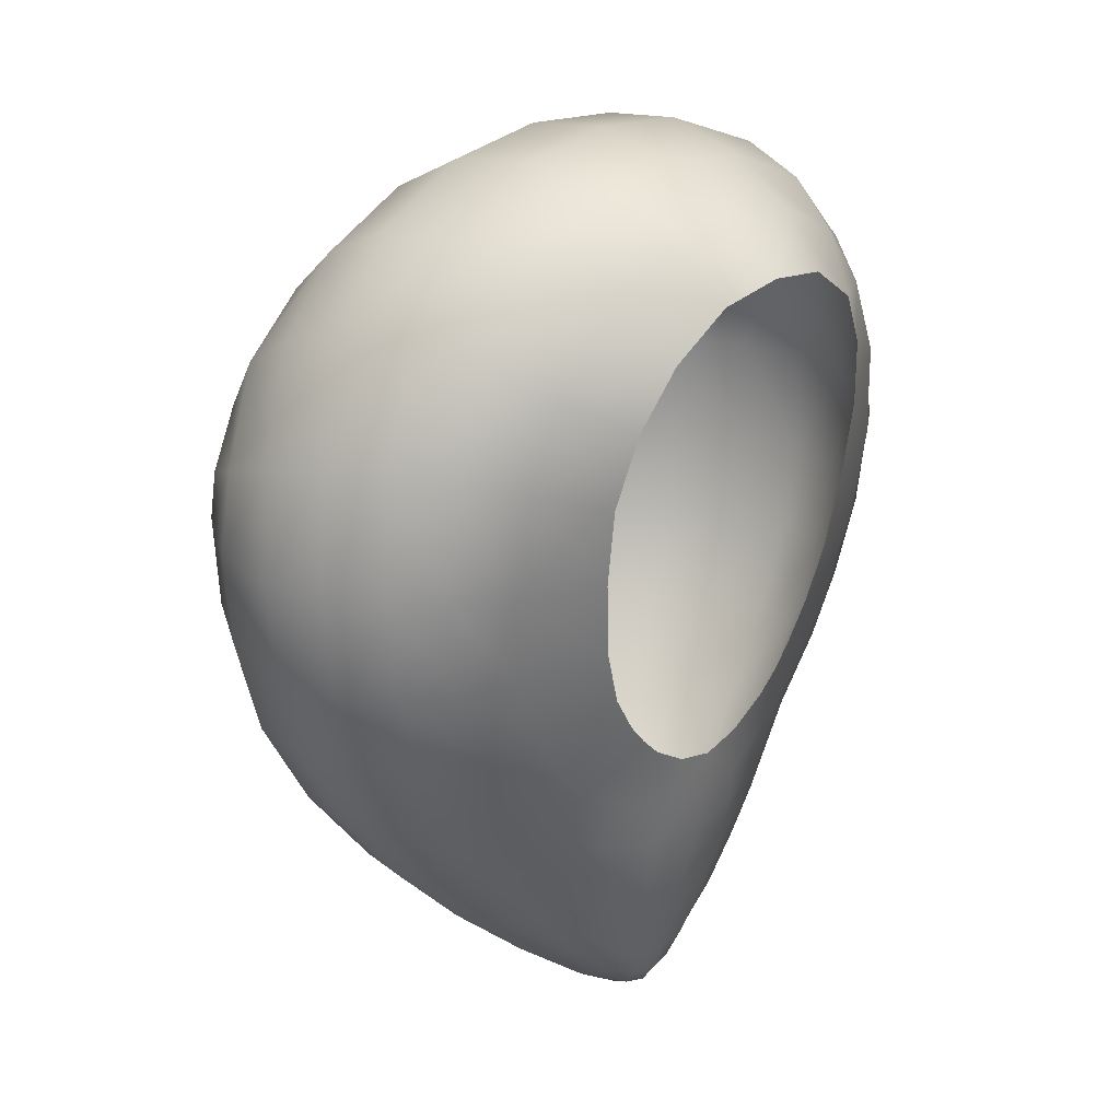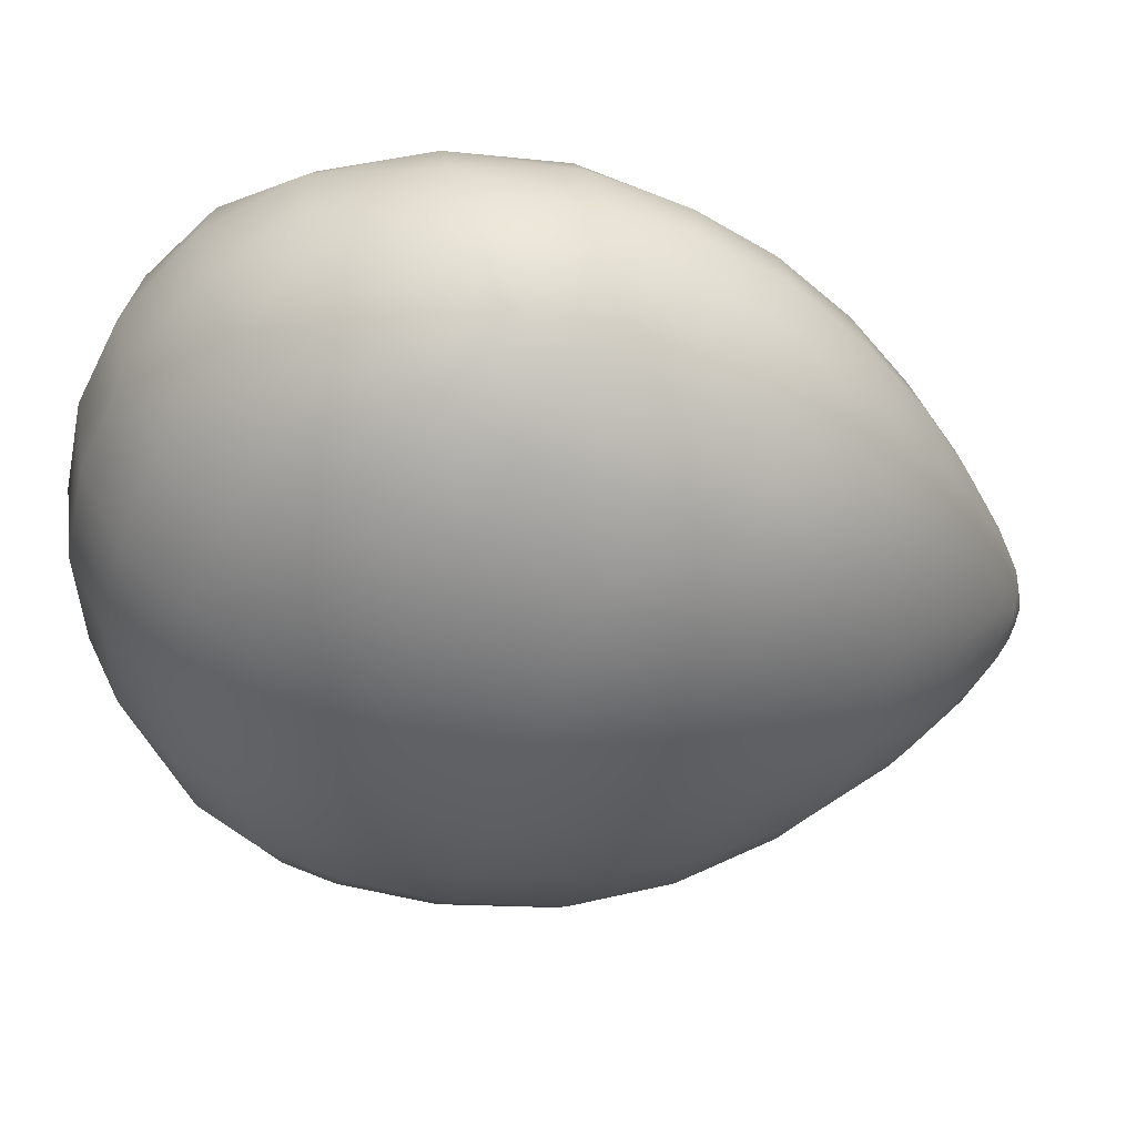
<metadata>
{"format":"obj","ext":"obj","renderer":"f3d","projection":"perspective","resolution":1024,"background":"white","views":[{"elev":26.0,"azim":133.3,"up":"+Z"},{"elev":-48.3,"azim":71.0,"up":"+Y"}]}
</metadata>
<code>
g pm0255_01_BodySkin
v -0.041 0.05893 -0.03076
v -0.03589 0.06458 -0.04775
v -0.04616 0.07251 -0.04688
v -0.05246 0.06845 -0.03101
v -0.05628 0.06728 -0.01356
v -0.04443 0.05766 -0.01245
v -0.02913 0.0733 -0.06339
v -0.03758 0.0792 -0.06204
v -0.05986 0.08037 -0.03111
v -0.06373 0.07947 -0.0145
v -0.06625 0.09334 -0.01507
v -0.06223 0.09391 -0.03055
v -0.0524 0.08271 -0.04682
v -0.05468 0.09477 -0.04591
v -0.02091 0.08336 -0.07662
v -0.02709 0.0874 -0.0752
v -0.01913 0.06921 -0.06435
v -0.01431 0.08081 -0.07772
v -0.009703 0.06683 -0.06508
v -0.01192 0.05751 -0.04917
v -3.416e-32 0.0566 -0.0494
v -1.42e-31 0.06593 -0.0655
v 1.504e-32 0.04902 -0.0307
v -0.01401 0.05012 -0.03069
v -0.02756 0.05295 -0.03068
v -0.01534 0.04749 -0.01078
v -0.03013 0.05109 -0.01146
v -0.02379 0.05989 -0.04862
v 1.436e-32 0.04633 -0.01052
v -0.007084 0.07901 -0.07861
v -0.01012 0.09147 -0.08681
v -0.004968 0.09027 -0.08761
v -1.786e-31 0.07834 -0.07911
v -2.752e-32 0.08993 -0.08794
v -0.01326 0.09274 -0.08623
v -0.003852 0.1102 -0.09672
v -0.004027 0.1131 -0.09533
v -0.01095 0.1111 -0.09112
v -0.0108 0.1079 -0.09257
v 3.939e-31 0.1136 -0.09644
v 4.067e-31 0.1108 -0.09765
v -0.004182 0.1156 -0.09211
v -0.01035 0.1145 -0.08843
v 3.305e-31 0.1159 -0.09279
v -0.02188 0.1032 -0.08369
v -0.02125 0.1085 -0.0825
v -0.01845 0.1137 -0.08117
v 2.184e-31 0.1182 -0.08689
v -0.005254 0.1177 -0.08686
v 7.963e-32 0.1204 -0.07971
v -0.007043 0.1196 -0.07992
v -0.00949 0.1163 -0.08571
v -0.0141 0.1169 -0.08044
v -0.01386 0.1291 0.05275
v -0.0272 0.1278 0.04552
v -0.02123 0.1366 0.03778
v -0.01135 0.1377 0.04479
v -0.01618 0.1163 0.05839
v -1.168e-33 0.1292 0.05428
v -9.512e-34 0.1162 0.06068
v -0.01752 0.1017 0.06141
v -0.0355 0.1034 0.05388
v -0.03209 0.1165 0.05105
v 2.383e-33 0.1015 0.06351
v 2.595e-33 0.1384 0.04669
v -0.01827 0.08682 0.05916
v -0.03721 0.08948 0.05204
v -0.01845 0.07322 0.0517
v 6.859e-33 0.08628 0.06112
v 1.076e-32 0.07234 0.05346
v -0.03681 0.07652 0.04583
v -0.05152 0.09388 0.0401
v -0.05174 0.08181 0.03576
v -0.06298 0.089 0.01989
v -0.06157 0.09997 0.02206
v -0.06739 0.0923 0.002189
v -0.06539 0.1031 0.002707
v -0.06625 0.09334 -0.01507
v -0.06372 0.1037 -0.01501
v -0.06017 0.1123 0.002781
v -0.05821 0.1123 -0.01452
v -0.05095 0.1189 -0.01374
v -0.05293 0.1194 0.002746
v -0.05705 0.1104 0.0226
v -0.05031 0.1187 0.02193
v -0.04295 0.1173 0.03819
v -0.04882 0.1066 0.04092
v -0.03655 0.1268 0.03402
v -0.02718 0.1346 0.0277
v -0.04271 0.1262 0.01985
v -0.0302 0.1324 0.01529
v -0.02991 0.1308 0.00174
v -0.04481 0.1249 0.002625
v -0.02788 0.1293 -0.01209
v -0.04233 0.124 -0.01309
v -0.03503 0.06558 0.03635
v -0.03681 0.07652 0.04583
v -0.01845 0.07322 0.0517
v -0.01798 0.06235 0.04053
v 1.076e-32 0.07234 0.05346
v 1.299e-32 0.06128 0.04198
v -0.01721 0.05456 0.02733
v 1.412e-32 0.05335 0.02841
v -0.01629 0.04929 0.01022
v -0.03333 0.05794 0.02434
v -0.03158 0.05282 0.008328
v -0.01534 0.04749 -0.01078
v 1.43e-32 0.04808 0.01109
v 1.436e-32 0.04633 -0.01052
v -0.03013 0.05109 -0.01146
v -0.04645 0.05904 0.005691
v -0.04443 0.05766 -0.01245
v -0.05628 0.06728 -0.01356
v -0.05796 0.06829 0.003263
v -0.0482 0.06364 0.01893
v -0.05863 0.07081 0.01247
v -0.06203 0.0788 0.01615
v -0.05014 0.07099 0.02911
v -0.06298 0.089 0.01989
v -0.05174 0.08181 0.03576
v -0.06504 0.07929 0.002183
v -0.06739 0.0923 0.002189
v -0.06625 0.09334 -0.01507
v -0.06373 0.07947 -0.0145
v -0.03772 0.1232 -0.0254
v -0.02457 0.1283 -0.0219
v -0.02788 0.1293 -0.01209
v -0.04233 0.124 -0.01309
v -0.05095 0.1189 -0.01374
v -0.04635 0.1185 -0.02705
v -0.05821 0.1123 -0.01452
v -0.05396 0.1121 -0.02844
v -0.04747 0.1119 -0.0422
v -0.04073 0.1181 -0.03808
v -0.05976 0.1038 -0.02974
v -0.06372 0.1037 -0.01501
v -0.06223 0.09391 -0.03055
v -0.06625 0.09334 -0.01507
v -0.05268 0.1041 -0.04465
v -0.05468 0.09477 -0.04591
v -0.0449 0.09644 -0.06002
v -0.04317 0.105 -0.05847
v -0.03233 0.1062 -0.07153
v -0.03373 0.099 -0.07255
v -0.03821 0.112 -0.05523
v -0.02691 0.1131 -0.07092
v -0.02125 0.1085 -0.0825
v -0.02188 0.1032 -0.08369
v -0.01845 0.1137 -0.08117
v -0.0141 0.1169 -0.08044
v -0.01862 0.1185 -0.07079
v -0.009059 0.1218 -0.07088
v -0.007043 0.1196 -0.07992
v 7.963e-32 0.1204 -0.07971
v -7.217e-32 0.1226 -0.07097
v -0.02156 0.1202 -0.06176
v -0.03166 0.1187 -0.0486
v -0.0325 0.1229 -0.0344
v -0.0205 0.128 -0.02872
v -0.0257 0.1235 -0.04139
v -0.01728 0.1279 -0.03271
v -0.01803 0.1244 -0.04652
v -0.0137 0.1277 -0.0363
v -0.008831 0.1261 -0.05021
v -0.006991 0.1275 -0.0407
v 7.663e-33 0.1274 -0.04246
v -1.723e-32 0.1265 -0.05042
v -0.02091 0.1221 -0.05422
v -0.009899 0.1246 -0.05774
v -5.947e-32 0.1253 -0.05799
v -0.009806 0.1234 -0.06444
v -1.01e-31 0.124 -0.0646
v -0.01326 0.09274 -0.08623
v -0.01715 0.09513 -0.08547
v -0.02709 0.0874 -0.0752
v -0.02091 0.08336 -0.07662
v -0.02029 0.09896 -0.08468
v -0.03188 0.09254 -0.07375
v -0.003852 0.1102 -0.09672
v -0.0108 0.1079 -0.09257
v -0.01 0.1048 -0.09292
v -0.003717 0.1071 -0.09643
v 3.497e-31 0.1075 -0.09707
v 2.589e-31 0.103 -0.09563
v -0.003756 0.1027 -0.09495
v 4.067e-31 0.1108 -0.09765
v -0.02029 0.09896 -0.08468
v -0.01715 0.09513 -0.08547
v -0.008459 0.1011 -0.09262
v -0.02188 0.1032 -0.08369
v -0.01326 0.09274 -0.08623
v -0.006947 0.09883 -0.09207
v -0.01012 0.09147 -0.08681
v -0.004968 0.09027 -0.08761
v -0.003964 0.0979 -0.0925
v -2.752e-32 0.08993 -0.08794
v 1.203e-31 0.09742 -0.09269
v -0.0449 0.09644 -0.06002
v -0.0426 0.08653 -0.06114
v -0.03373 0.099 -0.07255
v -0.03188 0.09254 -0.07375
v -0.02188 0.1032 -0.08369
v -0.02029 0.09896 -0.08468
v 0.041 0.05893 -0.03076
v 0.05246 0.06845 -0.03101
v 0.04616 0.07251 -0.04688
v 0.03589 0.06458 -0.04775
v 0.05628 0.06728 -0.01356
v 0.04443 0.05766 -0.01245
v 0.02913 0.0733 -0.06339
v 0.03758 0.0792 -0.06204
v 0.05986 0.08037 -0.03111
v 0.06373 0.07947 -0.0145
v 0.06625 0.09334 -0.01507
v 0.06223 0.09391 -0.03055
v 0.0524 0.08271 -0.04682
v 0.05468 0.09477 -0.04591
v 0.02091 0.08336 -0.07662
v 0.02709 0.0874 -0.0752
v 0.01326 0.09274 -0.08623
v 0.01715 0.09513 -0.08547
v 0.01431 0.08081 -0.07772
v 0.01012 0.09147 -0.08681
v 0.007084 0.07901 -0.07861
v 0.004968 0.09027 -0.08761
v -1.786e-31 0.07834 -0.07911
v -2.752e-32 0.08993 -0.08794
v -1.42e-31 0.06593 -0.0655
v 0.009703 0.06683 -0.06508
v -3.416e-32 0.0566 -0.0494
v 0.01192 0.05751 -0.04917
v 1.504e-32 0.04902 -0.0307
v 0.01401 0.05012 -0.03069
v 0.02756 0.05295 -0.03068
v 0.01534 0.04749 -0.01078
v 0.03013 0.05109 -0.01146
v 0.02379 0.05989 -0.04862
v 1.436e-32 0.04633 -0.01052
v 0.01913 0.06921 -0.06435
v 0.003852 0.1102 -0.09672
v 0.0108 0.1079 -0.09257
v 0.01095 0.1111 -0.09112
v 0.004027 0.1131 -0.09533
v 3.939e-31 0.1136 -0.09644
v 4.067e-31 0.1108 -0.09765
v 0.004182 0.1156 -0.09211
v 0.01035 0.1145 -0.08843
v 3.305e-31 0.1159 -0.09279
v 0.02188 0.1032 -0.08369
v 0.02125 0.1085 -0.0825
v 0.01845 0.1137 -0.08117
v 2.184e-31 0.1182 -0.08689
v 0.005254 0.1177 -0.08686
v 7.963e-32 0.1204 -0.07971
v 0.007043 0.1196 -0.07992
v 0.00949 0.1163 -0.08571
v 0.0141 0.1169 -0.08044
v 0.01386 0.1291 0.05275
v 0.01135 0.1377 0.04479
v 0.02123 0.1366 0.03778
v 0.0272 0.1278 0.04552
v 0.01618 0.1163 0.05839
v -1.168e-33 0.1292 0.05428
v -9.512e-34 0.1162 0.06068
v 0.01752 0.1017 0.06141
v 0.0355 0.1034 0.05388
v 0.03209 0.1165 0.05105
v 2.383e-33 0.1015 0.06351
v 2.595e-33 0.1384 0.04669
v 0.01827 0.08682 0.05916
v 0.03721 0.08948 0.05204
v 0.01845 0.07322 0.0517
v 6.859e-33 0.08628 0.06112
v 1.076e-32 0.07234 0.05346
v 0.03681 0.07652 0.04583
v 0.05152 0.09388 0.0401
v 0.05174 0.08181 0.03576
v 0.06298 0.089 0.01989
v 0.06157 0.09997 0.02206
v 0.06739 0.0923 0.002189
v 0.06539 0.1031 0.002707
v 0.06625 0.09334 -0.01507
v 0.06372 0.1037 -0.01501
v 0.06017 0.1123 0.002781
v 0.05821 0.1123 -0.01452
v 0.05095 0.1189 -0.01374
v 0.05293 0.1194 0.002746
v 0.05705 0.1104 0.0226
v 0.05031 0.1187 0.02193
v 0.04295 0.1173 0.03819
v 0.04882 0.1066 0.04092
v 0.03655 0.1268 0.03402
v 0.02718 0.1346 0.0277
v 0.04271 0.1262 0.01985
v 0.0302 0.1324 0.01529
v 0.02991 0.1308 0.00174
v 0.04481 0.1249 0.002625
v 0.02788 0.1293 -0.01209
v 0.04233 0.124 -0.01309
v 0.03503 0.06558 0.03635
v 0.01798 0.06235 0.04053
v 0.01845 0.07322 0.0517
v 0.03681 0.07652 0.04583
v 1.076e-32 0.07234 0.05346
v 1.299e-32 0.06128 0.04198
v 0.01721 0.05456 0.02733
v 1.412e-32 0.05335 0.02841
v 0.01629 0.04929 0.01022
v 0.03333 0.05794 0.02434
v 0.03158 0.05282 0.008328
v 0.01534 0.04749 -0.01078
v 1.43e-32 0.04808 0.01109
v 1.436e-32 0.04633 -0.01052
v 0.03013 0.05109 -0.01146
v 0.04645 0.05904 0.005691
v 0.04443 0.05766 -0.01245
v 0.05628 0.06728 -0.01356
v 0.05796 0.06829 0.003263
v 0.0482 0.06364 0.01893
v 0.05863 0.07081 0.01247
v 0.06203 0.0788 0.01615
v 0.05014 0.07099 0.02911
v 0.06298 0.089 0.01989
v 0.05174 0.08181 0.03576
v 0.06504 0.07929 0.002183
v 0.06739 0.0923 0.002189
v 0.06625 0.09334 -0.01507
v 0.06373 0.07947 -0.0145
v 0.03772 0.1232 -0.0254
v 0.04233 0.124 -0.01309
v 0.02788 0.1293 -0.01209
v 0.02457 0.1283 -0.0219
v 0.05095 0.1189 -0.01374
v 0.04635 0.1185 -0.02705
v 0.05821 0.1123 -0.01452
v 0.05396 0.1121 -0.02844
v 0.04747 0.1119 -0.0422
v 0.04073 0.1181 -0.03808
v 0.05976 0.1038 -0.02974
v 0.06372 0.1037 -0.01501
v 0.06223 0.09391 -0.03055
v 0.06625 0.09334 -0.01507
v 0.05268 0.1041 -0.04465
v 0.05468 0.09477 -0.04591
v 0.0449 0.09644 -0.06002
v 0.04317 0.105 -0.05847
v 0.03233 0.1062 -0.07153
v 0.03373 0.099 -0.07255
v 0.03821 0.112 -0.05523
v 0.02691 0.1131 -0.07092
v 0.02125 0.1085 -0.0825
v 0.02188 0.1032 -0.08369
v 0.01845 0.1137 -0.08117
v 0.0141 0.1169 -0.08044
v 0.01862 0.1185 -0.07079
v 0.009059 0.1218 -0.07088
v 0.007043 0.1196 -0.07992
v 7.963e-32 0.1204 -0.07971
v -7.217e-32 0.1226 -0.07097
v 0.02156 0.1202 -0.06176
v 0.03166 0.1187 -0.0486
v 0.0325 0.1229 -0.0344
v 0.0205 0.128 -0.02872
v 0.0257 0.1235 -0.04139
v 0.01728 0.1279 -0.03271
v 0.01803 0.1244 -0.04652
v 0.0137 0.1277 -0.0363
v 0.008831 0.1261 -0.05021
v 0.006991 0.1275 -0.0407
v 7.663e-33 0.1274 -0.04246
v -1.723e-32 0.1265 -0.05042
v 0.02091 0.1221 -0.05422
v 0.009899 0.1246 -0.05774
v -5.947e-32 0.1253 -0.05799
v 0.009806 0.1234 -0.06444
v -1.01e-31 0.124 -0.0646
v 0.003852 0.1102 -0.09672
v 0.003717 0.1071 -0.09643
v 0.01 0.1048 -0.09292
v 0.0108 0.1079 -0.09257
v 3.497e-31 0.1075 -0.09707
v 2.589e-31 0.103 -0.09563
v 0.003756 0.1027 -0.09495
v 4.067e-31 0.1108 -0.09765
v 0.02029 0.09896 -0.08468
v 0.01715 0.09513 -0.08547
v 0.008459 0.1011 -0.09262
v 0.02188 0.1032 -0.08369
v 0.01326 0.09274 -0.08623
v 0.006947 0.09883 -0.09207
v 0.01012 0.09147 -0.08681
v 0.004968 0.09027 -0.08761
v 0.003964 0.0979 -0.0925
v -2.752e-32 0.08993 -0.08794
v 1.203e-31 0.09742 -0.09269
v 0.0449 0.09644 -0.06002
v 0.0426 0.08653 -0.06114
v 0.03373 0.099 -0.07255
v 0.03188 0.09254 -0.07375
v 0.02188 0.1032 -0.08369
v 0.02029 0.09896 -0.08468
g pm0255_01_BodySkin_0
f 3 2 1
f 4 3 1
f 5 4 1
f 6 5 1
f 2 3 7
f 3 8 7
f 4 5 9
f 4 9 3
f 5 10 9
f 9 10 11
f 12 9 11
f 9 12 13
f 9 13 3
f 12 14 13
f 7 8 15
f 8 16 15
f 17 7 15
f 18 17 15
f 19 17 18
f 19 20 17
f 21 20 19
f 22 21 19
f 20 21 23
f 24 20 23
f 20 24 25
f 24 26 25
f 26 27 25
f 28 20 25
f 20 28 17
f 24 23 29
f 26 24 29
f 22 19 30
f 30 19 18
f 30 18 31
f 32 30 31
f 33 30 32
f 33 22 30
f 34 33 32
f 28 25 1
f 25 27 1
f 2 28 1
f 28 2 7
f 17 28 7
f 27 6 1
f 31 18 35
f 18 15 35
f 38 37 36
f 39 38 36
f 36 37 40
f 41 36 40
f 37 38 42
f 38 43 42
f 37 42 44
f 40 37 44
f 39 45 38
f 45 46 38
f 47 43 38
f 46 47 38
f 44 42 48
f 42 49 48
f 42 43 49
f 48 49 50
f 49 51 50
f 49 52 51
f 43 52 49
f 52 43 47
f 52 53 51
f 53 52 47
f 56 55 54
f 57 56 54
f 58 54 55
f 58 59 54
f 58 60 59
f 60 58 61
f 61 58 62
f 58 63 62
f 63 58 55
f 60 61 64
f 54 65 57
f 54 59 65
f 66 61 62
f 61 66 64
f 67 66 62
f 68 66 67
f 66 68 69
f 66 69 64
f 68 70 69
f 71 68 67
f 71 67 72
f 73 71 72
f 74 73 72
f 75 74 72
f 76 74 75
f 77 76 75
f 78 76 77
f 79 78 77
f 79 77 80
f 81 79 80
f 82 81 80
f 83 82 80
f 83 80 84
f 77 75 84
f 80 77 84
f 85 83 84
f 86 85 84
f 87 86 84
f 75 72 87
f 84 75 87
f 72 67 87
f 67 62 87
f 63 86 87
f 62 63 87
f 86 63 88
f 63 55 88
f 88 55 56
f 89 88 56
f 90 88 89
f 90 85 86
f 88 90 86
f 91 90 89
f 90 91 92
f 93 90 92
f 90 93 85
f 93 92 94
f 95 93 94
f 93 95 83
f 95 82 83
f 93 83 85
f 98 97 96
f 99 98 96
f 98 99 100
f 99 101 100
f 99 102 101
f 102 103 101
f 102 104 103
f 104 102 105
f 99 96 105
f 102 99 105
f 106 104 105
f 107 104 106
f 104 107 108
f 104 108 103
f 107 109 108
f 110 107 106
f 110 106 111
f 112 110 111
f 113 112 111
f 114 113 111
f 114 111 115
f 106 105 115
f 111 106 115
f 116 114 115
f 117 116 115
f 116 117 114
f 118 117 115
f 119 117 118
f 120 119 118
f 117 119 121
f 117 121 114
f 119 122 121
f 121 122 123
f 124 121 123
f 114 121 124
f 113 114 124
f 96 118 115
f 105 96 115
f 97 120 118
f 96 97 118
f 127 126 125
f 128 127 125
f 129 128 125
f 130 129 125
f 131 129 130
f 132 131 130
f 133 132 130
f 134 133 130
f 130 125 134
f 132 135 131
f 135 136 131
f 135 137 136
f 137 138 136
f 137 135 139
f 132 133 139
f 135 132 139
f 140 137 139
f 141 140 139
f 142 141 139
f 141 142 143
f 144 141 143
f 143 142 145
f 139 133 145
f 142 139 145
f 145 133 134
f 146 143 145
f 144 143 147
f 148 144 147
f 149 147 143
f 146 149 143
f 149 146 150
f 146 151 150
f 151 146 145
f 150 151 152
f 153 150 152
f 154 153 152
f 155 154 152
f 156 151 145
f 151 156 152
f 145 157 156
f 157 145 134
f 134 158 157
f 125 158 134
f 158 125 126
f 159 158 126
f 158 160 157
f 160 158 159
f 161 160 159
f 162 160 161
f 163 162 161
f 164 162 163
f 165 164 163
f 164 165 166
f 167 164 166
f 168 162 164
f 160 162 168
f 157 160 168
f 157 168 156
f 168 169 156
f 169 168 164
f 164 167 169
f 167 170 169
f 169 170 171
f 169 171 156
f 170 172 171
f 156 171 152
f 171 172 152
f 172 155 152
f 175 174 173
f 176 175 173
f 177 174 175
f 178 177 175
f 181 180 179
f 182 181 179
f 182 179 183
f 183 184 182
f 184 185 182
f 182 185 181
f 179 186 183
f 181 187 180
f 187 181 188
f 181 189 188
f 185 189 181
f 187 190 180
f 191 188 189
f 192 191 189
f 192 189 185
f 193 191 192
f 194 193 192
f 195 194 192
f 195 192 185
f 195 185 184
f 196 194 195
f 197 196 195
f 197 195 184
f 13 14 198
f 199 13 198
f 13 199 3
f 199 8 3
f 199 198 200
f 201 199 200
f 200 202 201
f 202 203 201
f 199 201 16
f 8 199 16
f 206 205 204
f 207 206 204
f 205 208 204
f 208 209 204
f 206 207 210
f 211 206 210
f 208 205 212
f 212 205 206
f 213 208 212
f 213 212 214
f 212 215 214
f 215 212 216
f 216 212 206
f 217 215 216
f 211 210 218
f 219 211 218
f 219 218 220
f 221 219 220
f 218 222 220
f 222 223 220
f 222 224 223
f 224 225 223
f 224 226 225
f 226 227 225
f 228 226 224
f 229 228 224
f 229 224 222
f 230 228 229
f 231 230 229
f 230 231 232
f 231 233 232
f 233 231 234
f 235 233 234
f 236 235 234
f 231 237 234
f 233 235 238
f 232 233 238
f 231 229 239
f 237 231 239
f 239 229 222
f 239 222 218
f 210 239 218
f 237 239 210
f 207 237 210
f 237 207 204
f 234 237 204
f 236 234 204
f 209 236 204
f 242 241 240
f 243 242 240
f 243 240 244
f 240 245 244
f 242 243 246
f 247 242 246
f 243 244 248
f 246 243 248
f 249 241 242
f 250 249 242
f 251 250 242
f 247 251 242
f 246 248 252
f 253 246 252
f 247 246 253
f 253 252 254
f 255 253 254
f 256 253 255
f 256 247 253
f 247 256 251
f 257 256 255
f 256 257 251
f 260 259 258
f 261 260 258
f 258 262 261
f 262 258 263
f 262 263 264
f 264 265 262
f 262 265 266
f 267 262 266
f 262 267 261
f 264 268 265
f 258 269 263
f 258 259 269
f 265 270 266
f 270 265 268
f 270 271 266
f 270 272 271
f 272 270 273
f 273 270 268
f 274 272 273
f 272 275 271
f 271 275 276
f 275 277 276
f 277 278 276
f 278 279 276
f 278 280 279
f 280 281 279
f 280 282 281
f 282 283 281
f 281 283 284
f 283 285 284
f 285 286 284
f 286 287 284
f 284 287 288
f 281 284 288
f 279 281 288
f 287 289 288
f 289 290 288
f 290 291 288
f 279 288 291
f 276 279 291
f 271 276 291
f 266 271 291
f 267 266 291
f 290 267 291
f 267 290 292
f 261 267 292
f 261 292 260
f 292 293 260
f 292 294 293
f 294 292 290
f 289 294 290
f 294 295 293
f 295 294 296
f 294 297 296
f 297 294 289
f 287 297 289
f 296 297 298
f 297 299 298
f 299 297 287
f 286 299 287
f 302 301 300
f 303 302 300
f 301 302 304
f 305 301 304
f 306 301 305
f 307 306 305
f 308 306 307
f 306 308 309
f 301 306 309
f 300 301 309
f 308 310 309
f 308 311 310
f 311 308 312
f 312 308 307
f 313 311 312
f 311 314 310
f 310 314 315
f 314 316 315
f 316 317 315
f 317 318 315
f 315 318 319
f 310 315 319
f 309 310 319
f 318 320 319
f 320 321 319
f 321 320 318
f 321 322 319
f 321 323 322
f 323 324 322
f 323 321 325
f 325 321 318
f 326 323 325
f 326 325 327
f 325 328 327
f 318 317 328
f 325 318 328
f 322 300 319
f 300 309 319
f 303 300 322
f 324 303 322
f 331 330 329
f 332 331 329
f 330 333 329
f 333 334 329
f 333 335 334
f 335 336 334
f 336 337 334
f 337 338 334
f 329 334 338
f 339 336 335
f 340 339 335
f 341 339 340
f 342 341 340
f 339 341 343
f 336 339 343
f 337 336 343
f 341 344 343
f 344 345 343
f 345 346 343
f 346 345 347
f 345 348 347
f 346 347 349
f 343 346 349
f 337 343 349
f 337 349 338
f 347 350 349
f 347 348 351
f 348 352 351
f 353 350 347
f 351 353 347
f 350 353 354
f 355 350 354
f 350 355 349
f 355 354 356
f 354 357 356
f 357 358 356
f 358 359 356
f 355 360 349
f 360 355 356
f 361 349 360
f 349 361 338
f 362 338 361
f 362 329 338
f 329 362 332
f 362 363 332
f 364 362 361
f 362 364 363
f 364 365 363
f 364 366 365
f 366 367 365
f 366 368 367
f 368 369 367
f 369 368 370
f 368 371 370
f 366 372 368
f 364 361 372
f 366 364 372
f 372 361 360
f 373 372 360
f 372 373 368
f 371 368 373
f 374 371 373
f 374 373 375
f 375 373 360
f 376 374 375
f 375 360 356
f 376 375 356
f 359 376 356
f 379 378 377
f 380 379 377
f 377 378 381
f 382 381 378
f 383 382 378
f 383 378 379
f 384 377 381
f 385 379 380
f 379 385 386
f 387 379 386
f 387 383 379
f 388 385 380
f 386 389 387
f 389 390 387
f 387 390 383
f 389 391 390
f 391 392 390
f 392 393 390
f 390 393 383
f 383 393 382
f 392 394 393
f 394 395 393
f 393 395 382
f 216 397 396
f 217 216 396
f 397 216 206
f 211 397 206
f 396 397 398
f 397 399 398
f 400 398 399
f 401 400 399
f 397 211 219
f 399 397 219
f 401 399 219
f 221 401 219

</code>
